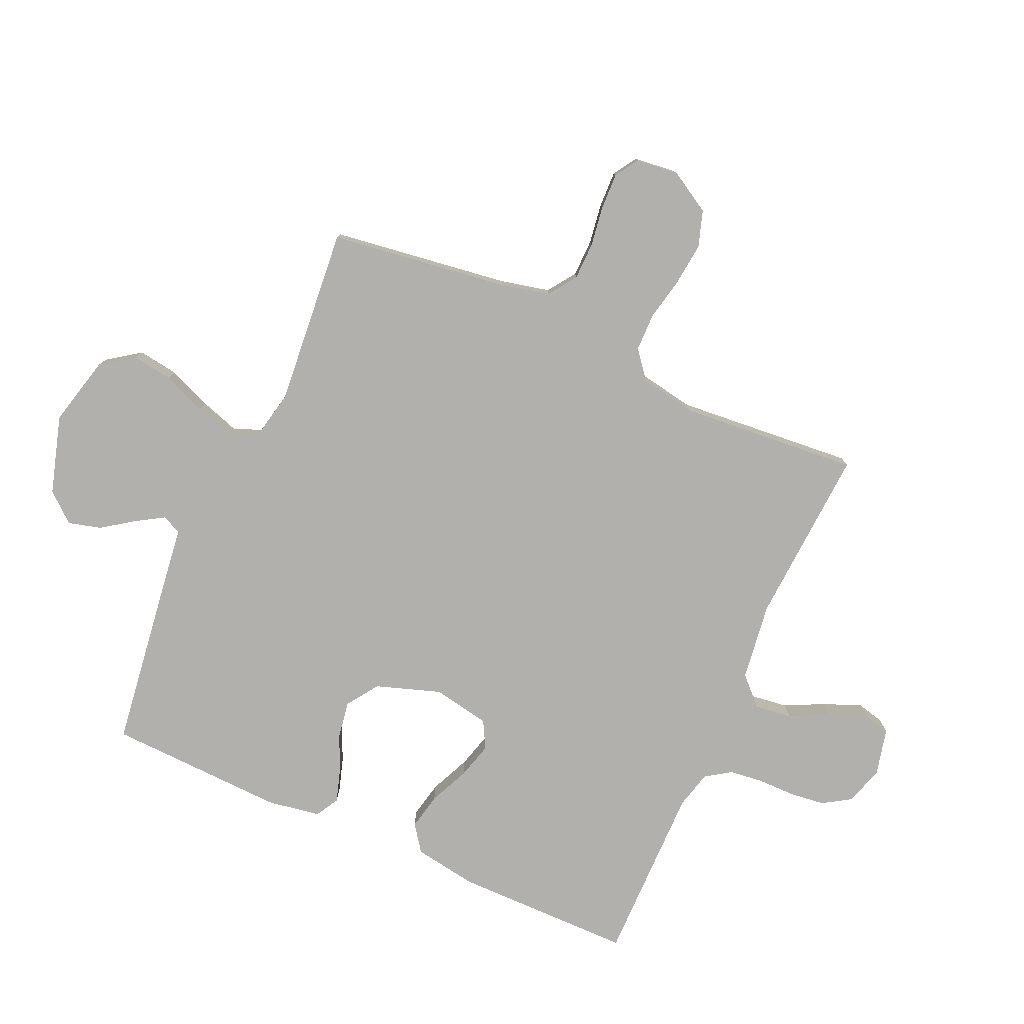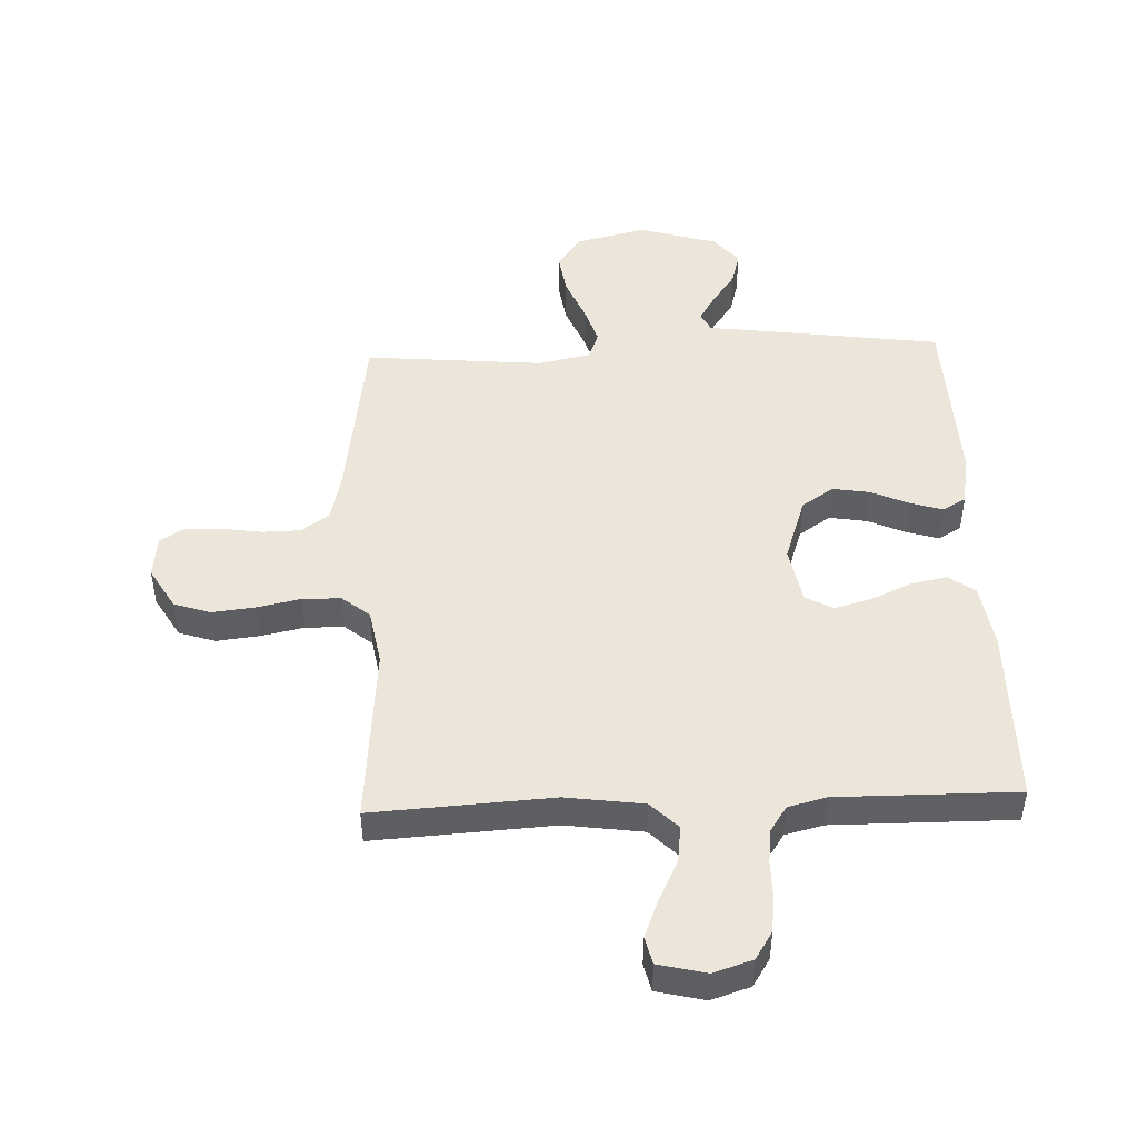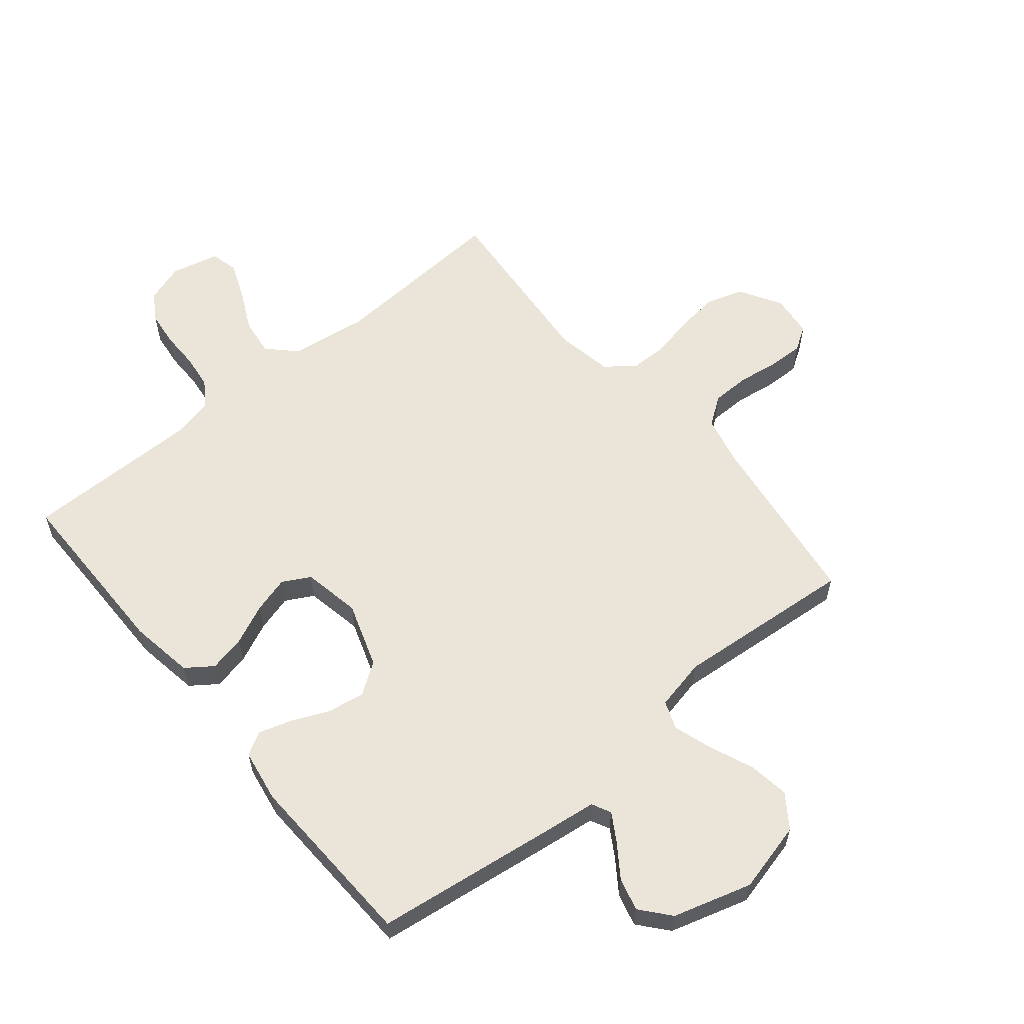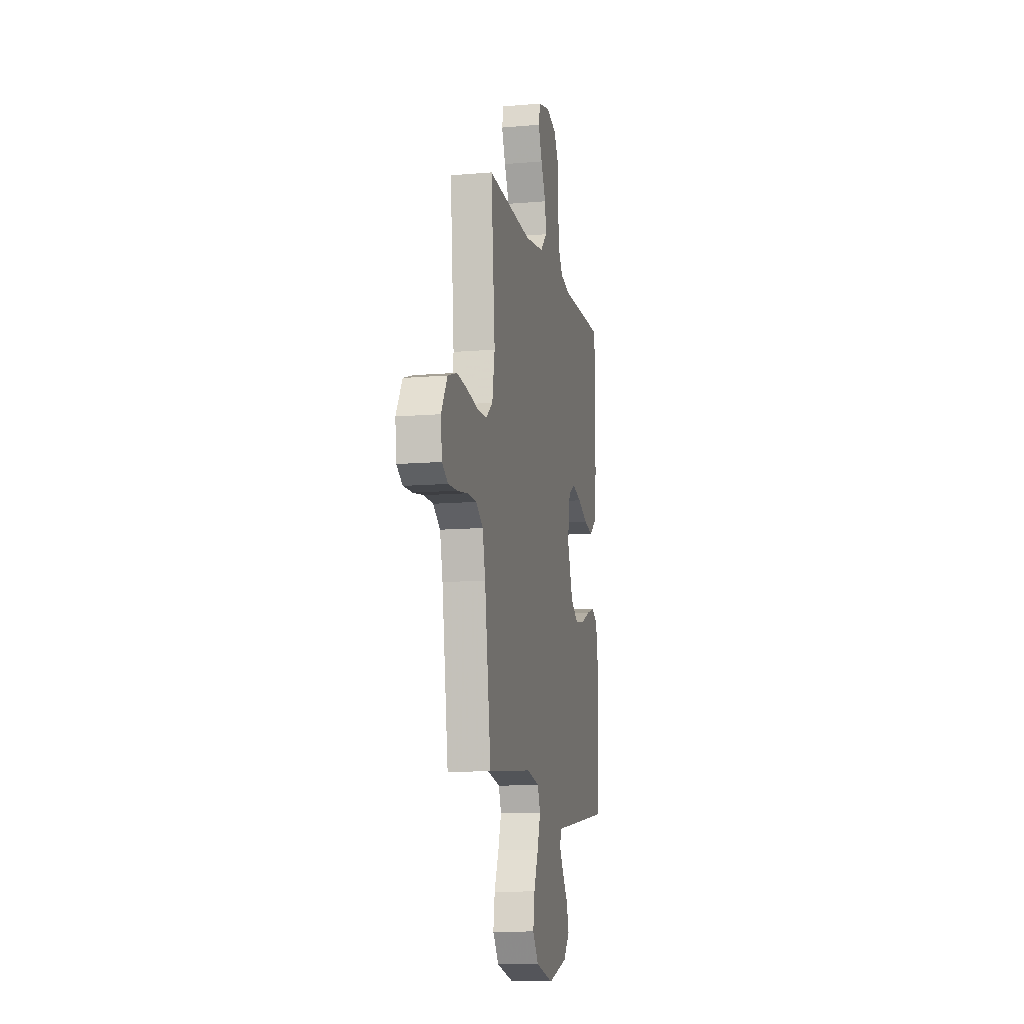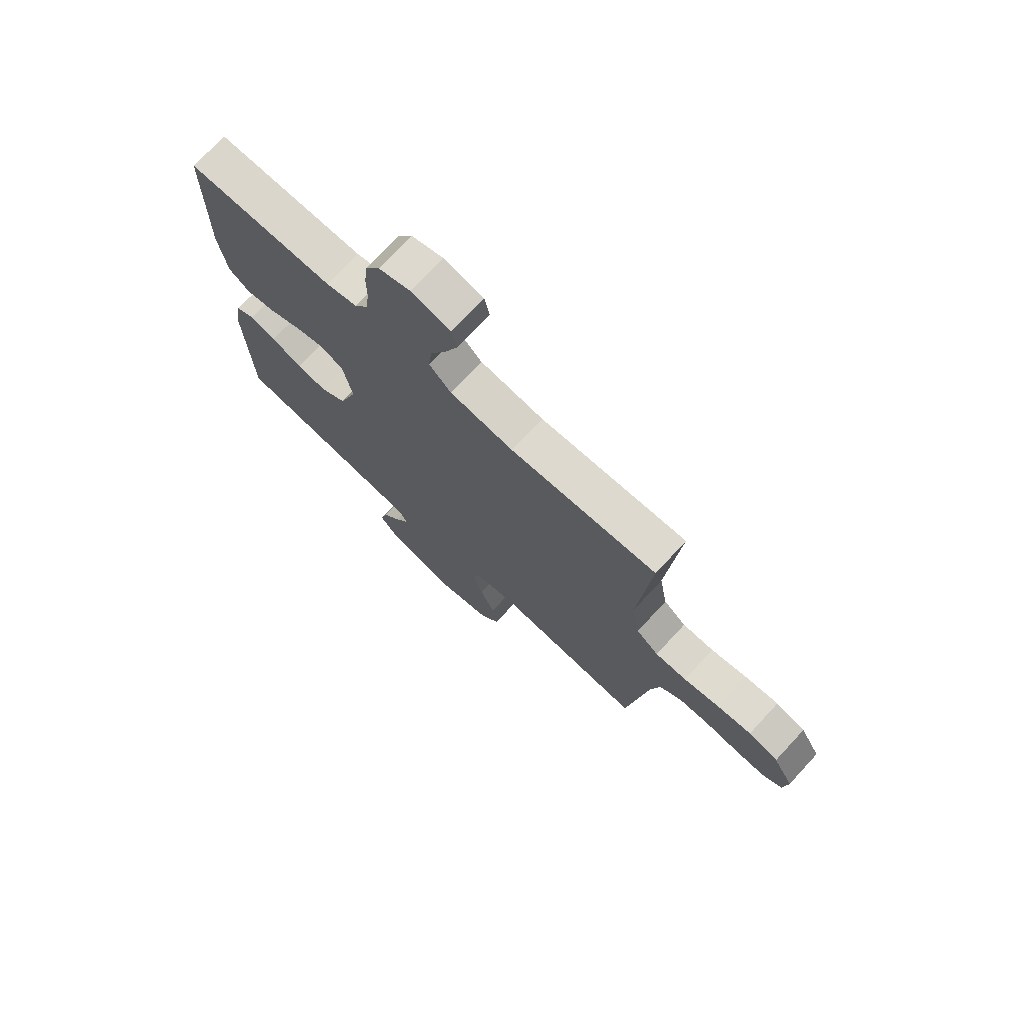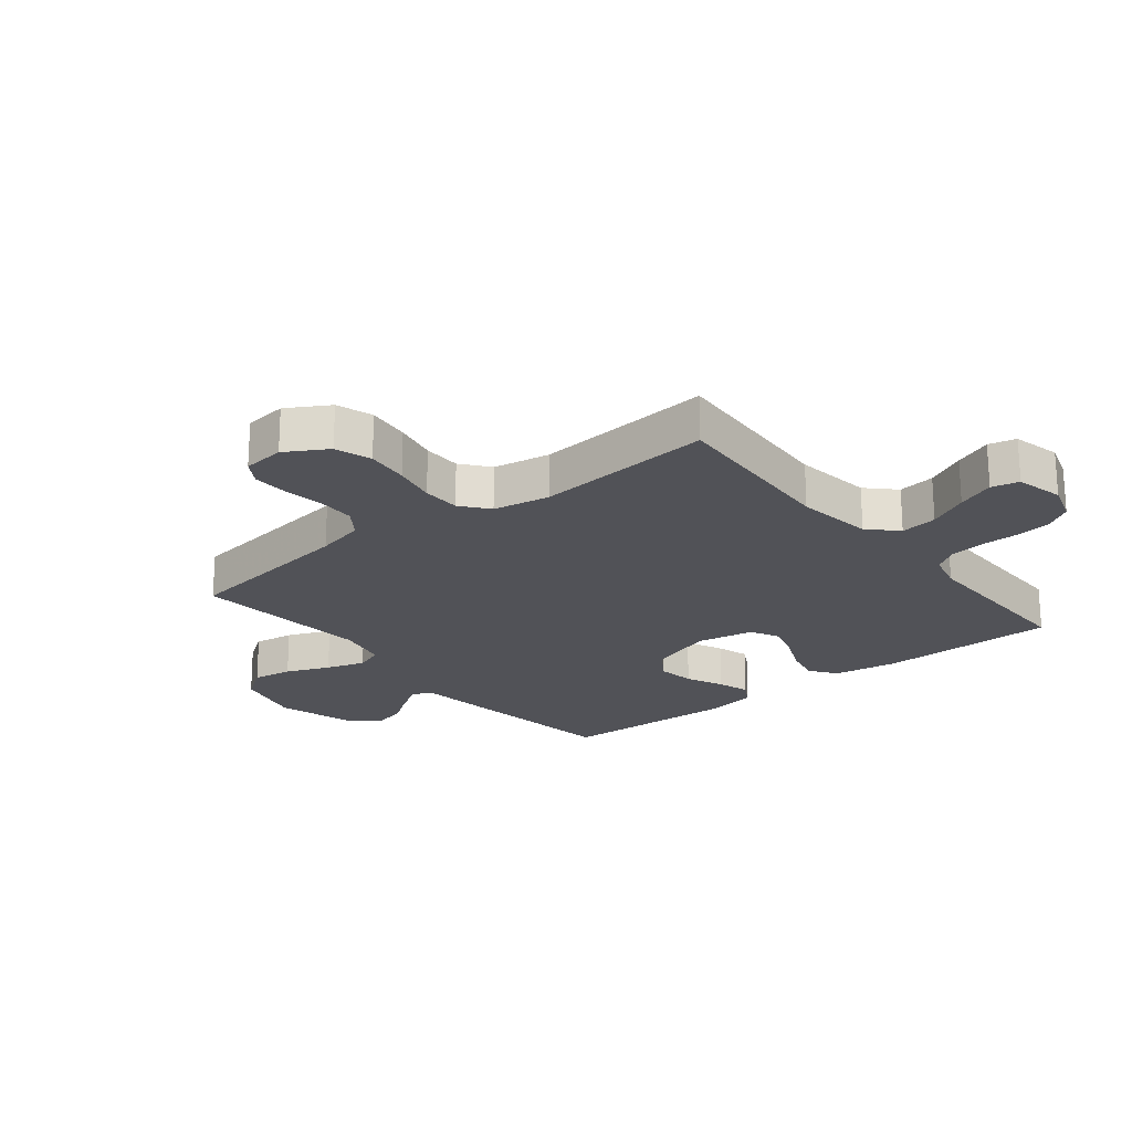
<metadata>
{"format":"obj","ext":"obj","renderer":"f3d","projection":"perspective","resolution":1024,"background":"white","views":[{"elev":-78.8,"azim":-114.1,"up":"+Y"},{"elev":47.5,"azim":-2.3,"up":"+Y"},{"elev":59.3,"azim":140.3,"up":"+Y"},{"elev":-11.4,"azim":-78.1,"up":"+Z"},{"elev":73.3,"azim":-137.1,"up":"+Z"},{"elev":-21.5,"azim":-51.2,"up":"+Y"}]}
</metadata>
<code>
v -0.5 0.07 0.5
v -0.2 0.07 0.482
v -0.07 0.07 0.5
v -0.025 0.07 0.545
v -0.033 0.07 0.607
v -0.066 0.07 0.674
v -0.091 0.07 0.737
v -0.08 0.07 0.783
v 0 0.07 0.802
v 0.065 0.07 0.781
v 0.094 0.07 0.735
v 0.101 0.07 0.676
v 0.101 0.07 0.613
v 0.108 0.07 0.556
v 0.136 0.07 0.514
v 0.2 0.07 0.498
v 0.5 0.07 0.5
v 0.502 0.07 0.2
v 0.485 0.07 0.093
v 0.441 0.07 0.061
v 0.38 0.07 0.074
v 0.313 0.07 0.104
v 0.252 0.07 0.121
v 0.206 0.07 0.096
v 0.188 0.07 0
v 0.225 0.07 -0.109
v 0.278 0.07 -0.145
v 0.34 0.07 -0.135
v 0.403 0.07 -0.107
v 0.457 0.07 -0.09
v 0.496 0.07 -0.112
v 0.511 0.07 -0.2
v 0.5 0.07 -0.5
v 0.2 0.07 -0.541
v 0.107 0.07 -0.553
v 0.091 0.07 -0.585
v 0.119 0.07 -0.631
v 0.157 0.07 -0.685
v 0.172 0.07 -0.74
v 0.131 0.07 -0.789
v 0 0.07 -0.828
v -0.118 0.07 -0.799
v -0.157 0.07 -0.744
v -0.147 0.07 -0.676
v -0.117 0.07 -0.603
v -0.096 0.07 -0.538
v -0.114 0.07 -0.491
v -0.2 0.07 -0.473
v -0.5 0.07 -0.5
v -0.542 0.07 -0.2
v -0.561 0.07 -0.118
v -0.608 0.07 -0.085
v -0.671 0.07 -0.084
v -0.739 0.07 -0.094
v -0.799 0.07 -0.096
v -0.839 0.07 -0.071
v -0.847 0.07 0
v -0.806 0.07 0.07
v -0.745 0.07 0.09
v -0.673 0.07 0.082
v -0.601 0.07 0.067
v -0.537 0.07 0.068
v -0.491 0.07 0.105
v -0.474 0.07 0.2
v -0.5 0 0.5
v -0.2 0 0.482
v -0.07 0 0.5
v -0.025 0 0.545
v -0.033 0 0.607
v -0.066 0 0.674
v -0.091 0 0.737
v -0.08 0 0.783
v 0 0 0.802
v 0.065 0 0.781
v 0.094 0 0.735
v 0.101 0 0.676
v 0.101 0 0.613
v 0.108 0 0.556
v 0.136 0 0.514
v 0.2 0 0.498
v 0.5 0 0.5
v 0.502 0 0.2
v 0.485 0 0.093
v 0.441 0 0.061
v 0.38 0 0.074
v 0.313 0 0.104
v 0.252 0 0.121
v 0.206 0 0.096
v 0.188 0 0
v 0.225 0 -0.109
v 0.278 0 -0.145
v 0.34 0 -0.135
v 0.403 0 -0.107
v 0.457 0 -0.09
v 0.496 0 -0.112
v 0.511 0 -0.2
v 0.5 0 -0.5
v 0.2 0 -0.541
v 0.107 0 -0.553
v 0.091 0 -0.585
v 0.119 0 -0.631
v 0.157 0 -0.685
v 0.172 0 -0.74
v 0.131 0 -0.789
v 0 0 -0.828
v -0.118 0 -0.799
v -0.157 0 -0.744
v -0.147 0 -0.676
v -0.117 0 -0.603
v -0.096 0 -0.538
v -0.114 0 -0.491
v -0.2 0 -0.473
v -0.5 0 -0.5
v -0.542 0 -0.2
v -0.561 0 -0.118
v -0.608 0 -0.085
v -0.671 0 -0.084
v -0.739 0 -0.094
v -0.799 0 -0.096
v -0.839 0 -0.071
v -0.847 0 0
v -0.806 0 0.07
v -0.745 0 0.09
v -0.673 0 0.082
v -0.601 0 0.067
v -0.537 0 0.068
v -0.491 0 0.105
v -0.474 0 0.2
f 59 60 61
f 58 59 61
f 57 58 61
f 56 57 61
f 55 56 61
f 54 55 61
f 53 54 61
f 52 53 61 62
f 51 52 62 63
f 48 49 50
f 50 51 63
f 48 50 63
f 47 48 63
f 43 44 45
f 42 43 45
f 41 42 45
f 40 41 45
f 39 40 45
f 38 39 45
f 37 38 45
f 36 37 45 46
f 35 36 46 47
f 34 35 47
f 33 34 47
f 32 33 47
f 31 32 47
f 30 31 47
f 29 30 47
f 28 29 47
f 20 21 22
f 19 20 22
f 18 19 22
f 17 18 22
f 16 17 22
f 15 16 22 23
f 14 15 23 24
f 11 12 13
f 10 11 13
f 9 10 13
f 8 9 13
f 7 8 13
f 6 7 13
f 5 6 13
f 4 5 13 14
f 14 24 25
f 4 14 25
f 3 4 25
f 64 1 2
f 3 25 26
f 2 3 26
f 64 2 26
f 63 64 26
f 47 63 26 27
f 27 28 47
f 125 124 123
f 125 123 122
f 125 122 121
f 125 121 120
f 125 120 119
f 125 119 118
f 125 118 117
f 126 125 117 116
f 127 126 116 115
f 114 113 112
f 127 115 114
f 127 114 112
f 127 112 111
f 109 108 107
f 109 107 106
f 109 106 105
f 109 105 104
f 109 104 103
f 109 103 102
f 109 102 101
f 110 109 101 100
f 111 110 100 99
f 111 99 98
f 111 98 97
f 111 97 96
f 111 96 95
f 111 95 94
f 111 94 93
f 111 93 92
f 86 85 84
f 86 84 83
f 86 83 82
f 86 82 81
f 86 81 80
f 87 86 80 79
f 88 87 79 78
f 77 76 75
f 77 75 74
f 77 74 73
f 77 73 72
f 77 72 71
f 77 71 70
f 77 70 69
f 78 77 69 68
f 89 88 78
f 89 78 68
f 89 68 67
f 66 65 128
f 90 89 67
f 90 67 66
f 90 66 128
f 90 128 127
f 91 90 127 111
f 111 92 91
f 1 65 66 2
f 2 66 67 3
f 3 67 68 4
f 4 68 69 5
f 5 69 70 6
f 6 70 71 7
f 7 71 72 8
f 8 72 73 9
f 9 73 74 10
f 10 74 75 11
f 11 75 76 12
f 12 76 77 13
f 13 77 78 14
f 14 78 79 15
f 15 79 80 16
f 16 80 81 17
f 17 81 82 18
f 18 82 83 19
f 19 83 84 20
f 20 84 85 21
f 21 85 86 22
f 22 86 87 23
f 23 87 88 24
f 24 88 89 25
f 25 89 90 26
f 26 90 91 27
f 27 91 92 28
f 28 92 93 29
f 29 93 94 30
f 30 94 95 31
f 31 95 96 32
f 32 96 97 33
f 33 97 98 34
f 34 98 99 35
f 35 99 100 36
f 36 100 101 37
f 37 101 102 38
f 38 102 103 39
f 39 103 104 40
f 40 104 105 41
f 41 105 106 42
f 42 106 107 43
f 43 107 108 44
f 44 108 109 45
f 45 109 110 46
f 46 110 111 47
f 47 111 112 48
f 48 112 113 49
f 49 113 114 50
f 50 114 115 51
f 51 115 116 52
f 52 116 117 53
f 53 117 118 54
f 54 118 119 55
f 55 119 120 56
f 56 120 121 57
f 57 121 122 58
f 58 122 123 59
f 59 123 124 60
f 60 124 125 61
f 61 125 126 62
f 62 126 127 63
f 63 127 128 64
f 64 128 65 1

</code>
